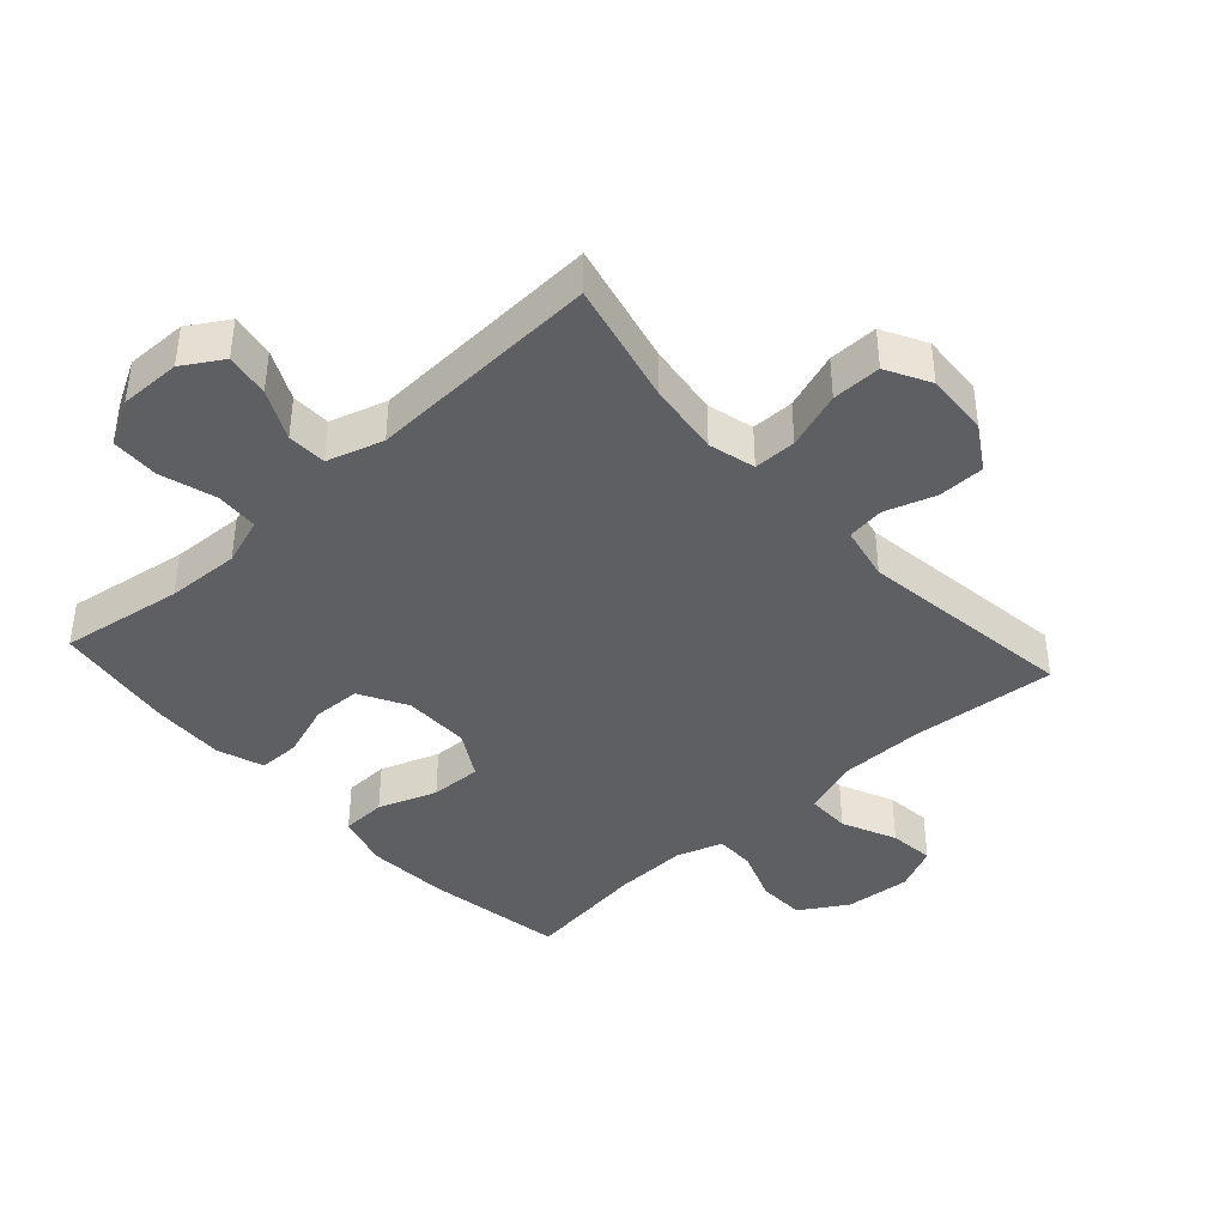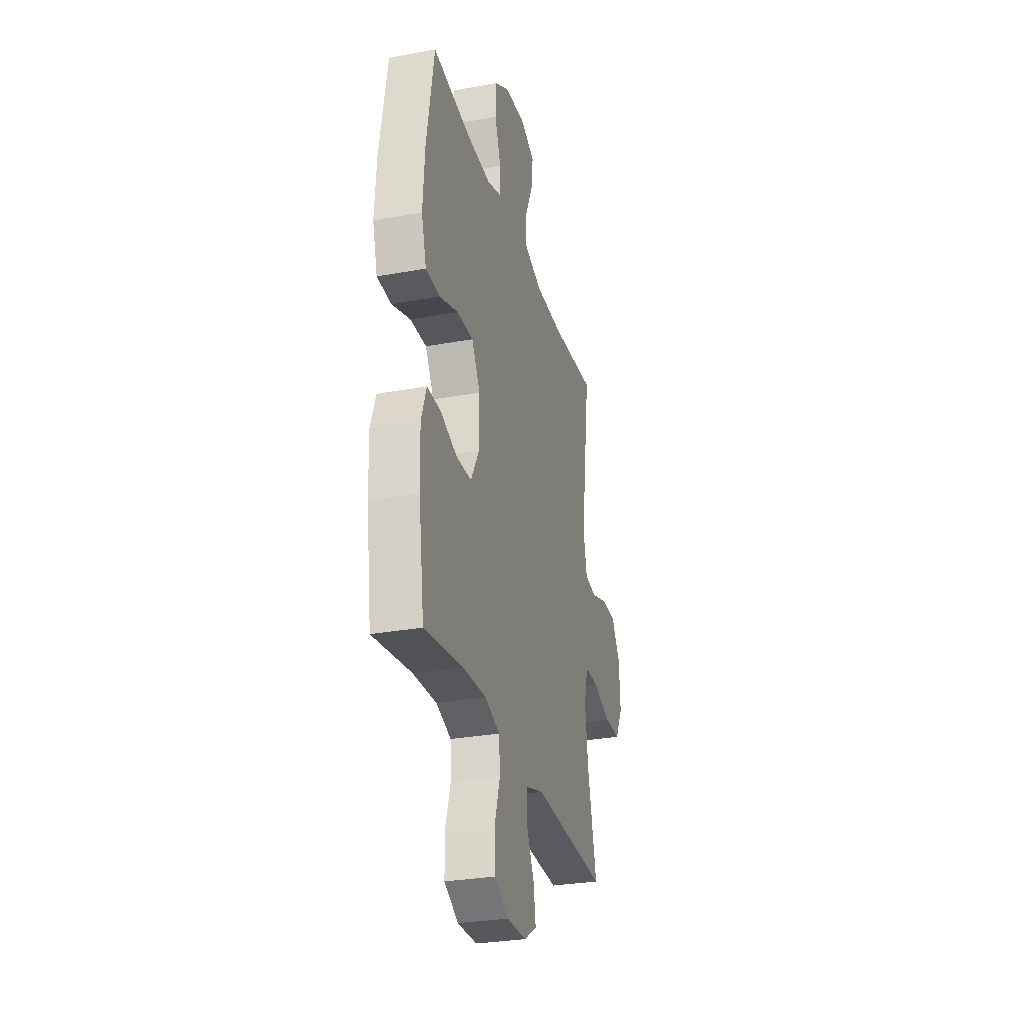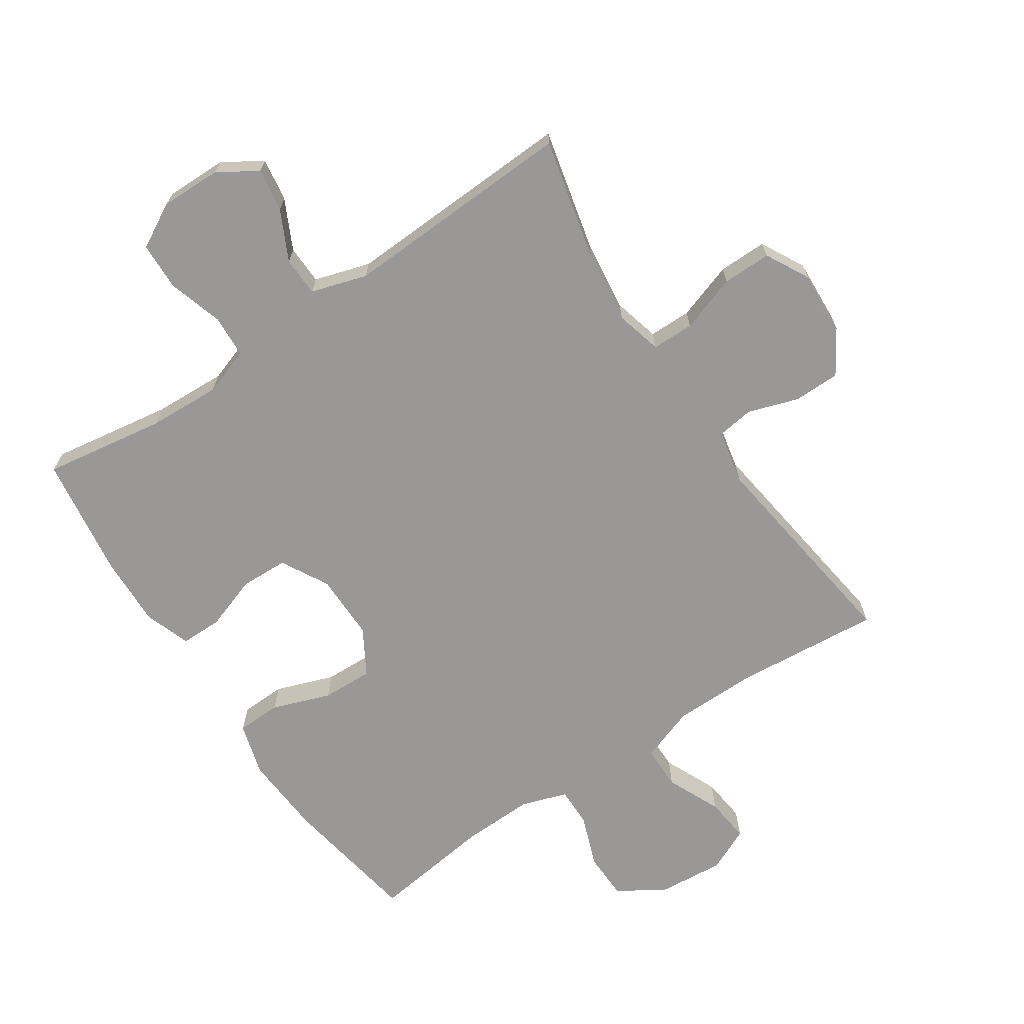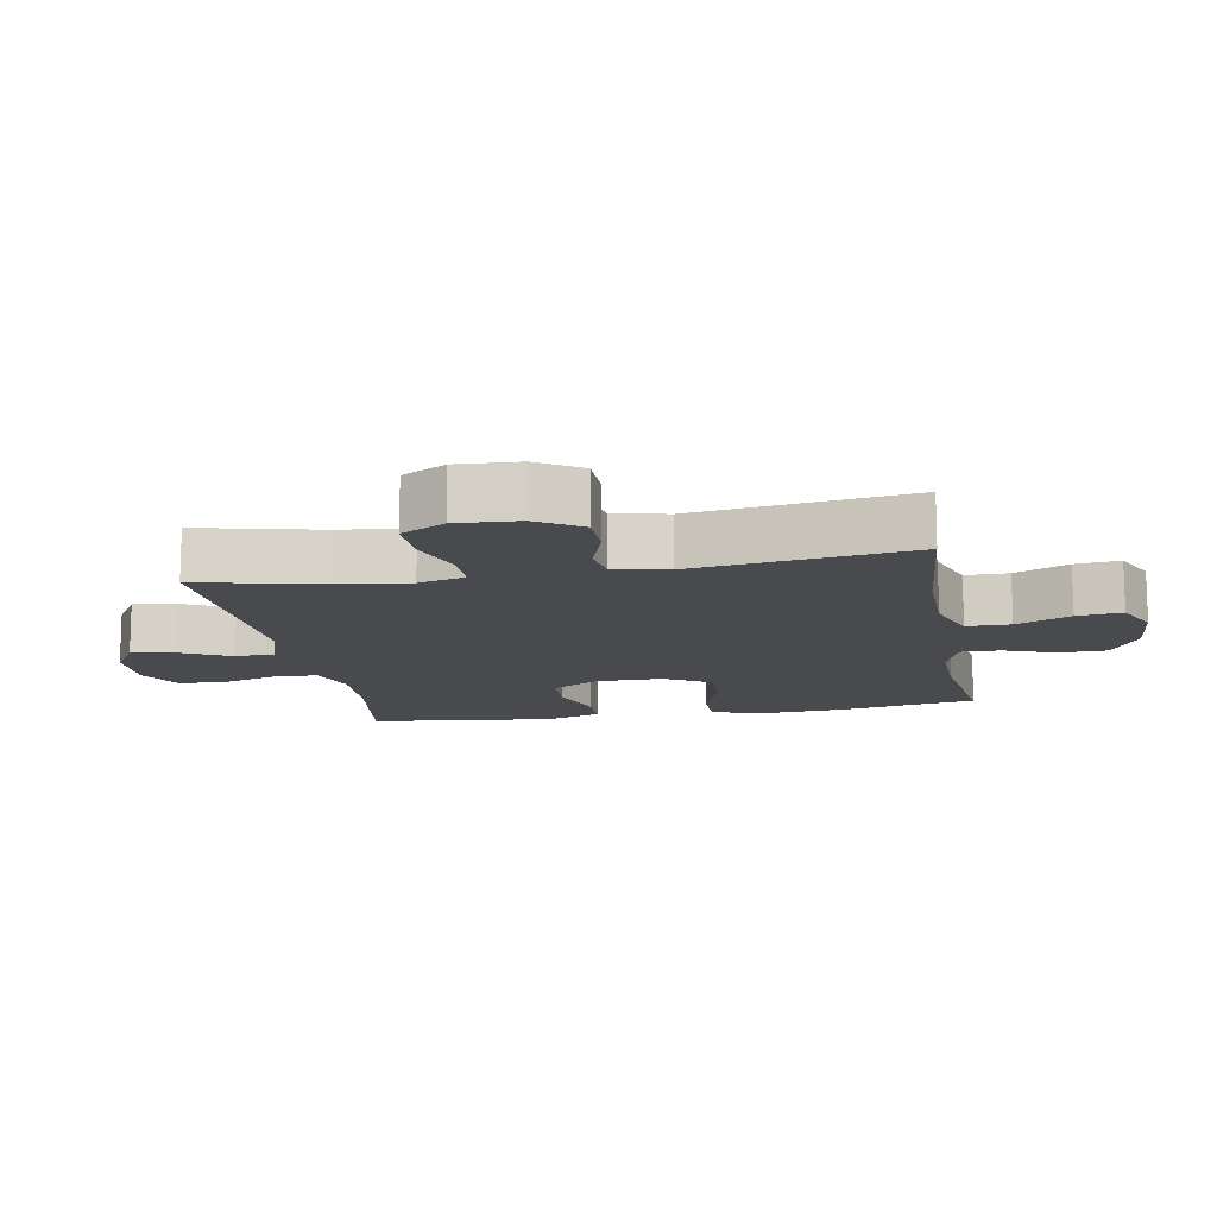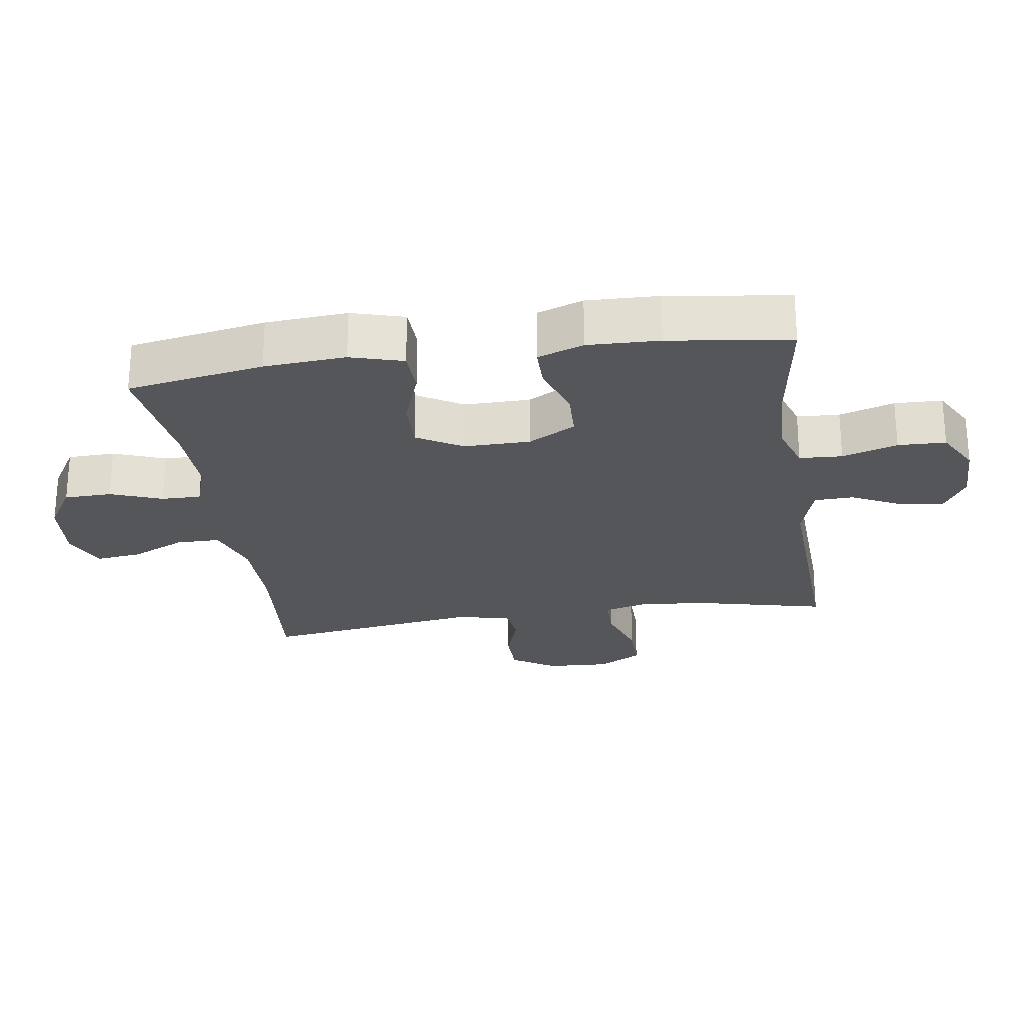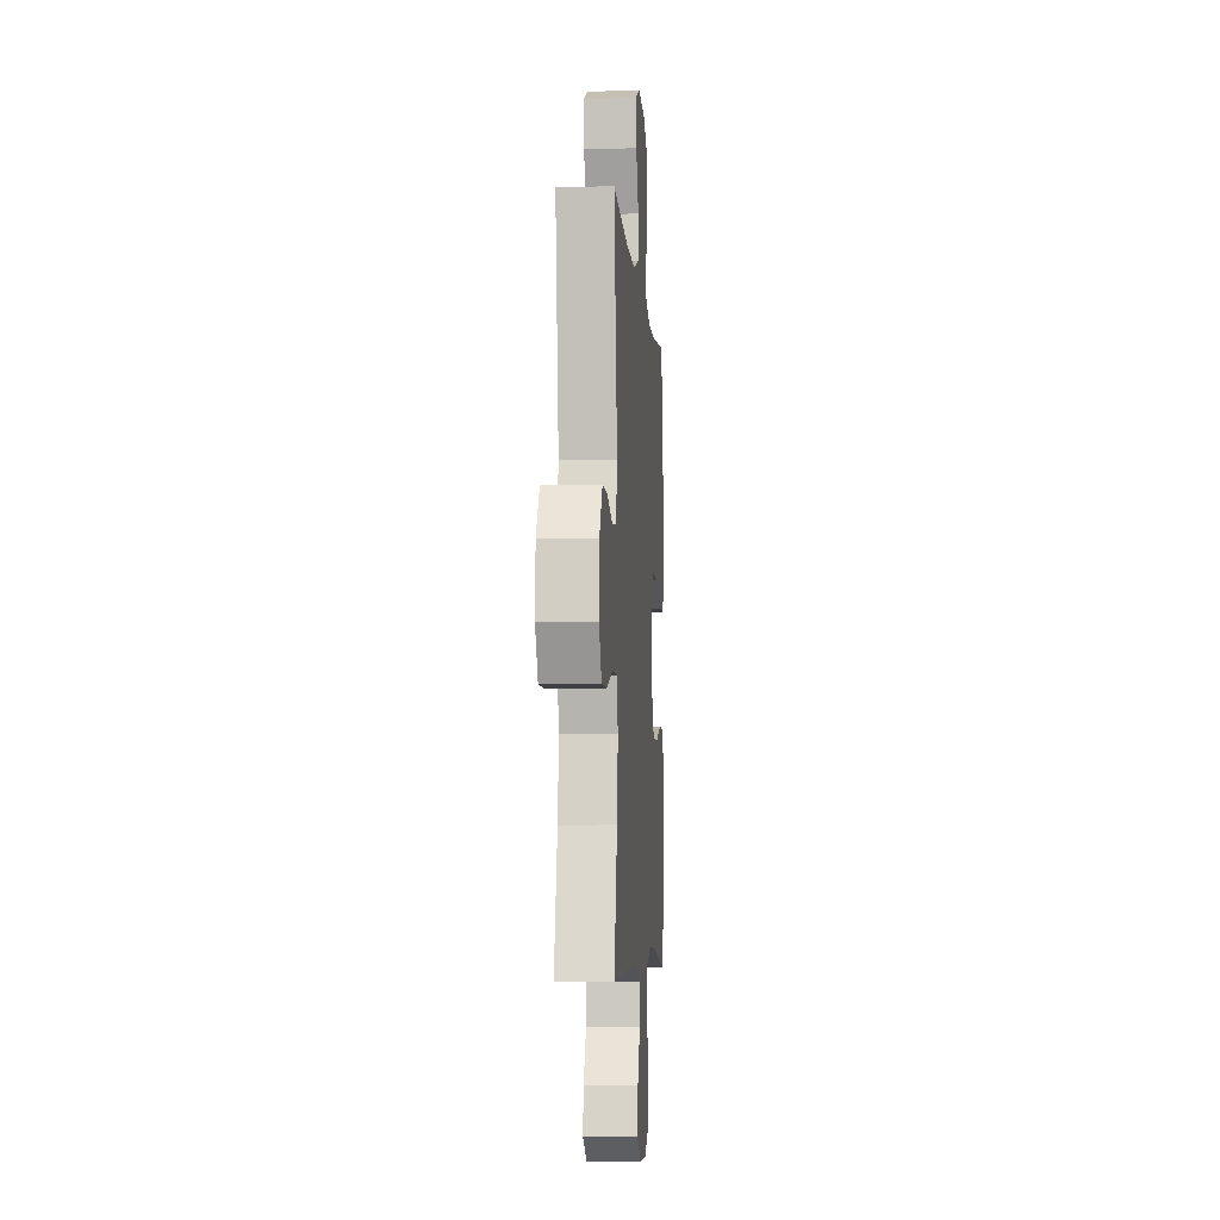
<metadata>
{"format":"obj","ext":"obj","renderer":"f3d","projection":"perspective","resolution":1024,"background":"white","views":[{"elev":-41.1,"azim":-137.8,"up":"+Y"},{"elev":-29.4,"azim":105.2,"up":"+Z"},{"elev":-68.7,"azim":-146.3,"up":"+Y"},{"elev":-13.2,"azim":-79.8,"up":"+Y"},{"elev":-25.3,"azim":98.5,"up":"+Y"},{"elev":-6.4,"azim":-85.5,"up":"+Z"}]}
</metadata>
<code>
o path628
v -0.108 0.0375 -0.4884
v -0.01916 0.0375 -0.5155
v -0.01721 0.0375 -0.5775
v -0.0556 0.0375 -0.6558
v -0.06668 0.0375 -0.725
v -0.004199 0.0375 -0.7635
v 0.09238 0.0375 -0.7647
v 0.1622 0.0375 -0.726
v 0.1644 0.0375 -0.6502
v 0.1378 0.0375 -0.5629
v 0.1415 0.0375 -0.4952
v 0.2165 0.0375 -0.4697
v 0.3317 0.0375 -0.4748
v 0.5245 0.0375 -0.5047
v 0.5515 0.0375 -0.3122
v 0.5552 0.0375 -0.1979
v 0.5297 0.0375 -0.1252
v 0.4639 0.0375 -0.1251
v 0.3789 0.0375 -0.1545
v 0.3035 0.0375 -0.152
v 0.2622 0.0375 -0.077
v 0.2615 0.0375 0.02819
v 0.3036 0.0375 0.1003
v 0.3845 0.0375 0.09757
v 0.4768 0.0375 0.06443
v 0.547 0.0375 0.06678
v 0.571 0.0375 0.1503
v 0.5619 0.0375 0.2799
v 0.5245 0.0375 0.4972
v 0.3319 0.0375 0.4719
v 0.2177 0.0375 0.4685
v 0.1454 0.0375 0.4928
v 0.1462 0.0375 0.5553
v 0.1766 0.0375 0.6372
v 0.1749 0.0375 0.7123
v 0.1002 0.0375 0.7582
v -0.004038 0.0375 0.7671
v -0.07326 0.0375 0.735
v -0.06525 0.0375 0.6637
v -0.02678 0.0375 0.5781
v -0.02691 0.0375 0.5089
v -0.1134 0.0375 0.4785
v -0.249 0.0375 0.4773
v -0.4772 0.0375 0.4972
v -0.4297 0.0375 0.1534
v -0.4475 0.0375 0.06744
v -0.5061 0.0375 0.05907
v -0.5859 0.0375 0.08546
v -0.6594 0.0375 0.0846
v -0.703 0.0375 0.01474
v -0.7083 0.0375 -0.08464
v -0.6711 0.0375 -0.1537
v -0.5935 0.0375 -0.1528
v -0.5038 0.0375 -0.1223
v -0.4369 0.0375 -0.1227
v -0.4176 0.0375 -0.1961
v -0.4319 0.0375 -0.3111
v -0.4772 0.0375 -0.5047
v -0.108 -0.0375 -0.4884
v -0.01916 -0.0375 -0.5155
v -0.01721 -0.0375 -0.5775
v -0.0556 -0.0375 -0.6558
v -0.06668 -0.0375 -0.725
v -0.004199 -0.0375 -0.7635
v 0.09238 -0.0375 -0.7647
v 0.1622 -0.0375 -0.726
v 0.1644 -0.0375 -0.6502
v 0.1378 -0.0375 -0.5629
v 0.1415 -0.0375 -0.4952
v 0.2165 -0.0375 -0.4697
v 0.3317 -0.0375 -0.4748
v 0.5245 -0.0375 -0.5047
v 0.5515 -0.0375 -0.3122
v 0.5552 -0.0375 -0.1979
v 0.5297 -0.0375 -0.1252
v 0.4639 -0.0375 -0.1251
v 0.3789 -0.0375 -0.1545
v 0.3035 -0.0375 -0.152
v 0.2622 -0.0375 -0.077
v 0.2615 -0.0375 0.02819
v 0.3036 -0.0375 0.1003
v 0.3845 -0.0375 0.09757
v 0.4768 -0.0375 0.06443
v 0.547 -0.0375 0.06678
v 0.571 -0.0375 0.1503
v 0.5619 -0.0375 0.2799
v 0.5245 -0.0375 0.4972
v 0.3319 -0.0375 0.4719
v 0.2177 -0.0375 0.4685
v 0.1454 -0.0375 0.4928
v 0.1462 -0.0375 0.5553
v 0.1766 -0.0375 0.6372
v 0.1749 -0.0375 0.7123
v 0.1002 -0.0375 0.7582
v -0.004038 -0.0375 0.7671
v -0.07326 -0.0375 0.735
v -0.06525 -0.0375 0.6637
v -0.02678 -0.0375 0.5781
v -0.02691 -0.0375 0.5089
v -0.1134 -0.0375 0.4785
v -0.249 -0.0375 0.4773
v -0.4772 -0.0375 0.4972
v -0.4297 -0.0375 0.1534
v -0.4475 -0.0375 0.06744
v -0.5061 -0.0375 0.05907
v -0.5859 -0.0375 0.08546
v -0.6594 -0.0375 0.0846
v -0.703 -0.0375 0.01474
v -0.7083 -0.0375 -0.08464
v -0.6711 -0.0375 -0.1537
v -0.5935 -0.0375 -0.1528
v -0.5038 -0.0375 -0.1223
v -0.4369 -0.0375 -0.1227
v -0.4176 -0.0375 -0.1961
v -0.4319 -0.0375 -0.3111
v -0.4772 -0.0375 -0.5047
v 0.547 0.0375 0.06678
v 0.547 0.0375 0.06678
v 0.571 0.0375 0.1503
v 0.5619 0.0375 0.2799
v 0.5515 0.0375 -0.3122
v 0.5552 0.0375 -0.1979
v 0.5297 0.0375 -0.1252
v 0.5297 0.0375 -0.1252
v 0.4768 0.0375 0.06443
v 0.5245 0.0375 -0.5047
v 0.5245 0.0375 -0.5047
v 0.4639 0.0375 -0.1251
v 0.5245 0.0375 0.4972
v 0.5245 0.0375 0.4972
v 0.3845 0.0375 0.09757
v 0.3789 0.0375 -0.1545
v 0.3319 0.0375 0.4719
v 0.3317 0.0375 -0.4748
v 0.3036 0.0375 0.1003
v 0.3036 0.0375 0.1003
v 0.3035 0.0375 -0.152
v 0.2177 0.0375 0.4685
v 0.2165 0.0375 -0.4697
v 0.2615 0.0375 0.02819
v 0.2622 0.0375 -0.077
v 0.1454 0.0375 0.4928
v 0.1454 0.0375 0.4928
v 0.1415 0.0375 -0.4952
v 0.1415 0.0375 -0.4952
v 0.1462 0.0375 0.5553
v 0.1766 0.0375 0.6372
v 0.1749 0.0375 0.7123
v 0.1002 0.0375 0.7582
v 0.1622 0.0375 -0.726
v 0.1644 0.0375 -0.6502
v 0.1378 0.0375 -0.5629
v 0.09238 0.0375 -0.7647
v -0.004038 0.0375 0.7671
v -0.004199 0.0375 -0.7635
v -0.07326 0.0375 0.735
v -0.07326 0.0375 0.735
v -0.06668 0.0375 -0.725
v -0.06668 0.0375 -0.725
v -0.0556 0.0375 -0.6558
v -0.01721 0.0375 -0.5775
v -0.01916 0.0375 -0.5155
v -0.01916 0.0375 -0.5155
v -0.108 0.0375 -0.4884
v -0.02678 0.0375 0.5781
v -0.02691 0.0375 0.5089
v -0.02691 0.0375 0.5089
v -0.06525 0.0375 0.6637
v -0.1134 0.0375 0.4785
v -0.249 0.0375 0.4773
v -0.4176 0.0375 -0.1961
v -0.4319 0.0375 -0.3111
v -0.4369 0.0375 -0.1227
v -0.4369 0.0375 -0.1227
v -0.4297 0.0375 0.1534
v -0.4475 0.0375 0.06744
v -0.4475 0.0375 0.06744
v -0.5038 0.0375 -0.1223
v -0.5061 0.0375 0.05907
v -0.4772 0.0375 -0.5047
v -0.4772 0.0375 -0.5047
v -0.4772 0.0375 0.4972
v -0.4772 0.0375 0.4972
v -0.5935 0.0375 -0.1528
v -0.5859 0.0375 0.08546
v -0.6594 0.0375 0.0846
v -0.6711 0.0375 -0.1537
v -0.6711 0.0375 -0.1537
v -0.703 0.0375 0.01474
v -0.7083 0.0375 -0.08464
v 0.547 -0.0375 0.06678
v 0.547 -0.0375 0.06678
v 0.571 -0.0375 0.1503
v 0.5619 -0.0375 0.2799
v 0.5515 -0.0375 -0.3122
v 0.5552 -0.0375 -0.1979
v 0.5297 -0.0375 -0.1252
v 0.5297 -0.0375 -0.1252
v 0.4768 -0.0375 0.06443
v 0.5245 -0.0375 -0.5047
v 0.5245 -0.0375 -0.5047
v 0.4639 -0.0375 -0.1251
v 0.5245 -0.0375 0.4972
v 0.5245 -0.0375 0.4972
v 0.3845 -0.0375 0.09757
v 0.3789 -0.0375 -0.1545
v 0.3319 -0.0375 0.4719
v 0.3317 -0.0375 -0.4748
v 0.3036 -0.0375 0.1003
v 0.3036 -0.0375 0.1003
v 0.3035 -0.0375 -0.152
v 0.2177 -0.0375 0.4685
v 0.2165 -0.0375 -0.4697
v 0.2615 -0.0375 0.02819
v 0.2622 -0.0375 -0.077
v 0.1454 -0.0375 0.4928
v 0.1454 -0.0375 0.4928
v 0.1415 -0.0375 -0.4952
v 0.1415 -0.0375 -0.4952
v 0.1462 -0.0375 0.5553
v 0.1766 -0.0375 0.6372
v 0.1749 -0.0375 0.7123
v 0.1002 -0.0375 0.7582
v 0.1622 -0.0375 -0.726
v 0.1644 -0.0375 -0.6502
v 0.1378 -0.0375 -0.5629
v 0.09238 -0.0375 -0.7647
v -0.004038 -0.0375 0.7671
v -0.004199 -0.0375 -0.7635
v -0.07326 -0.0375 0.735
v -0.07326 -0.0375 0.735
v -0.06668 -0.0375 -0.725
v -0.06668 -0.0375 -0.725
v -0.0556 -0.0375 -0.6558
v -0.01721 -0.0375 -0.5775
v -0.01916 -0.0375 -0.5155
v -0.01916 -0.0375 -0.5155
v -0.108 -0.0375 -0.4884
v -0.02678 -0.0375 0.5781
v -0.02691 -0.0375 0.5089
v -0.02691 -0.0375 0.5089
v -0.06525 -0.0375 0.6637
v -0.1134 -0.0375 0.4785
v -0.249 -0.0375 0.4773
v -0.4176 -0.0375 -0.1961
v -0.4319 -0.0375 -0.3111
v -0.4369 -0.0375 -0.1227
v -0.4369 -0.0375 -0.1227
v -0.4297 -0.0375 0.1534
v -0.4475 -0.0375 0.06744
v -0.4475 -0.0375 0.06744
v -0.5038 -0.0375 -0.1223
v -0.5061 -0.0375 0.05907
v -0.4772 -0.0375 -0.5047
v -0.4772 -0.0375 -0.5047
v -0.4772 -0.0375 0.4972
v -0.4772 -0.0375 0.4972
v -0.5935 -0.0375 -0.1528
v -0.5859 -0.0375 0.08546
v -0.6594 -0.0375 0.0846
v -0.6711 -0.0375 -0.1537
v -0.6711 -0.0375 -0.1537
v -0.703 -0.0375 0.01474
v -0.7083 -0.0375 -0.08464
f 260 263 259
f 263 258 259
f 244 249 243
f 223 228 242
f 235 226 236
f 253 252 247
f 195 206 208
f 207 205 194
f 215 218 211
f 261 258 264
f 196 206 195
f 212 209 207
f 213 208 211
f 195 208 200
f 202 196 197
f 226 235 225
f 238 236 215
f 221 239 220
f 232 229 234
f 245 238 215
f 223 221 222
f 242 228 230
f 259 252 253
f 252 259 258
f 214 247 215
f 193 199 191
f 220 240 216
f 264 258 263
f 238 246 254
f 194 205 193
f 239 223 242
f 236 226 218
f 218 213 211
f 240 220 239
f 225 235 227
f 205 199 193
f 246 238 245
f 234 227 235
f 207 194 203
f 250 247 214
f 206 196 202
f 249 244 256
f 247 245 215
f 216 209 212
f 243 214 209
f 240 209 216
f 211 208 206
f 215 236 218
f 243 209 240
f 249 214 243
f 225 227 224
f 250 214 249
f 223 239 221
f 253 247 250
f 209 205 207
f 229 227 234
f 118 27 85 192
f 27 28 86 85
f 15 16 74 73
f 16 124 198 74
f 25 26 84 83
f 127 15 73 201
f 17 18 76 75
f 28 130 204 86
f 24 25 83 82
f 18 19 77 76
f 29 30 88 87
f 13 14 72 71
f 136 24 82 210
f 19 20 78 77
f 30 31 89 88
f 12 13 71 70
f 22 23 81 80
f 20 21 79 78
f 21 22 80 79
f 31 143 217 89
f 145 12 70 219
f 33 34 92 91
f 34 35 93 92
f 35 36 94 93
f 8 9 67 66
f 9 10 68 67
f 7 8 66 65
f 32 33 91 90
f 10 11 69 68
f 36 37 95 94
f 6 7 65 64
f 37 157 231 95
f 159 6 64 233
f 4 5 63 62
f 3 4 62 61
f 163 3 61 237
f 1 2 60 59
f 40 167 241 98
f 39 40 98 97
f 38 39 97 96
f 41 42 100 99
f 42 43 101 100
f 56 57 115 114
f 174 56 114 248
f 45 177 251 103
f 54 55 113 112
f 46 47 105 104
f 181 1 59 255
f 183 45 103 257
f 43 44 102 101
f 57 58 116 115
f 53 54 112 111
f 47 48 106 105
f 48 49 107 106
f 188 53 111 262
f 49 50 108 107
f 51 52 110 109
f 50 51 109 108
f 186 185 189
f 189 185 184
f 170 169 175
f 149 168 154
f 161 162 152
f 179 173 178
f 121 134 132
f 133 120 131
f 141 137 144
f 187 190 184
f 122 121 132
f 138 133 135
f 139 137 134
f 121 126 134
f 128 123 122
f 152 151 161
f 164 141 162
f 147 146 165
f 158 160 155
f 171 141 164
f 149 148 147
f 168 156 154
f 185 179 178
f 178 184 185
f 140 141 173
f 119 117 125
f 146 142 166
f 190 189 184
f 164 180 172
f 120 119 131
f 165 168 149
f 162 144 152
f 144 137 139
f 166 165 146
f 151 153 161
f 131 119 125
f 172 171 164
f 160 161 153
f 133 129 120
f 176 140 173
f 132 128 122
f 175 182 170
f 173 141 171
f 142 138 135
f 169 135 140
f 166 142 135
f 137 132 134
f 141 144 162
f 169 166 135
f 175 169 140
f 151 150 153
f 176 175 140
f 149 147 165
f 179 176 173
f 135 133 131
f 155 160 153

</code>
